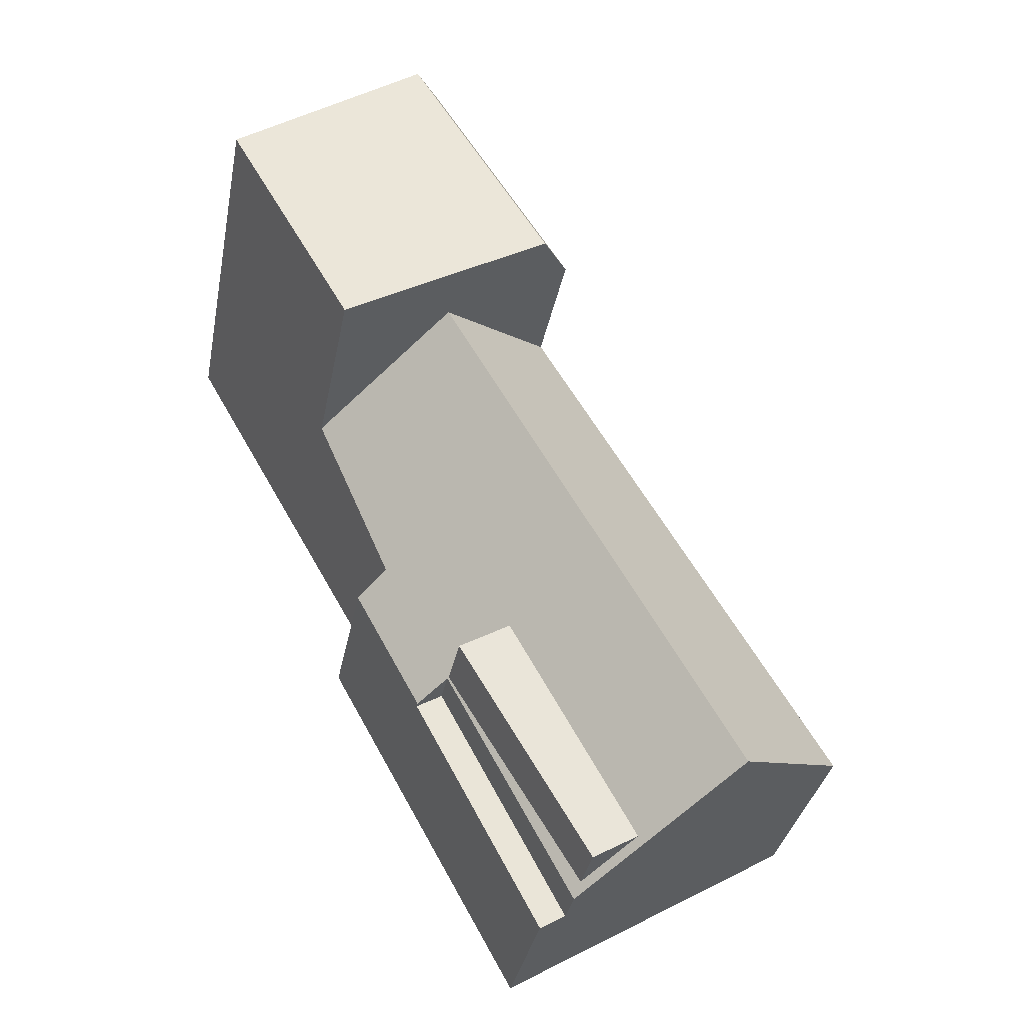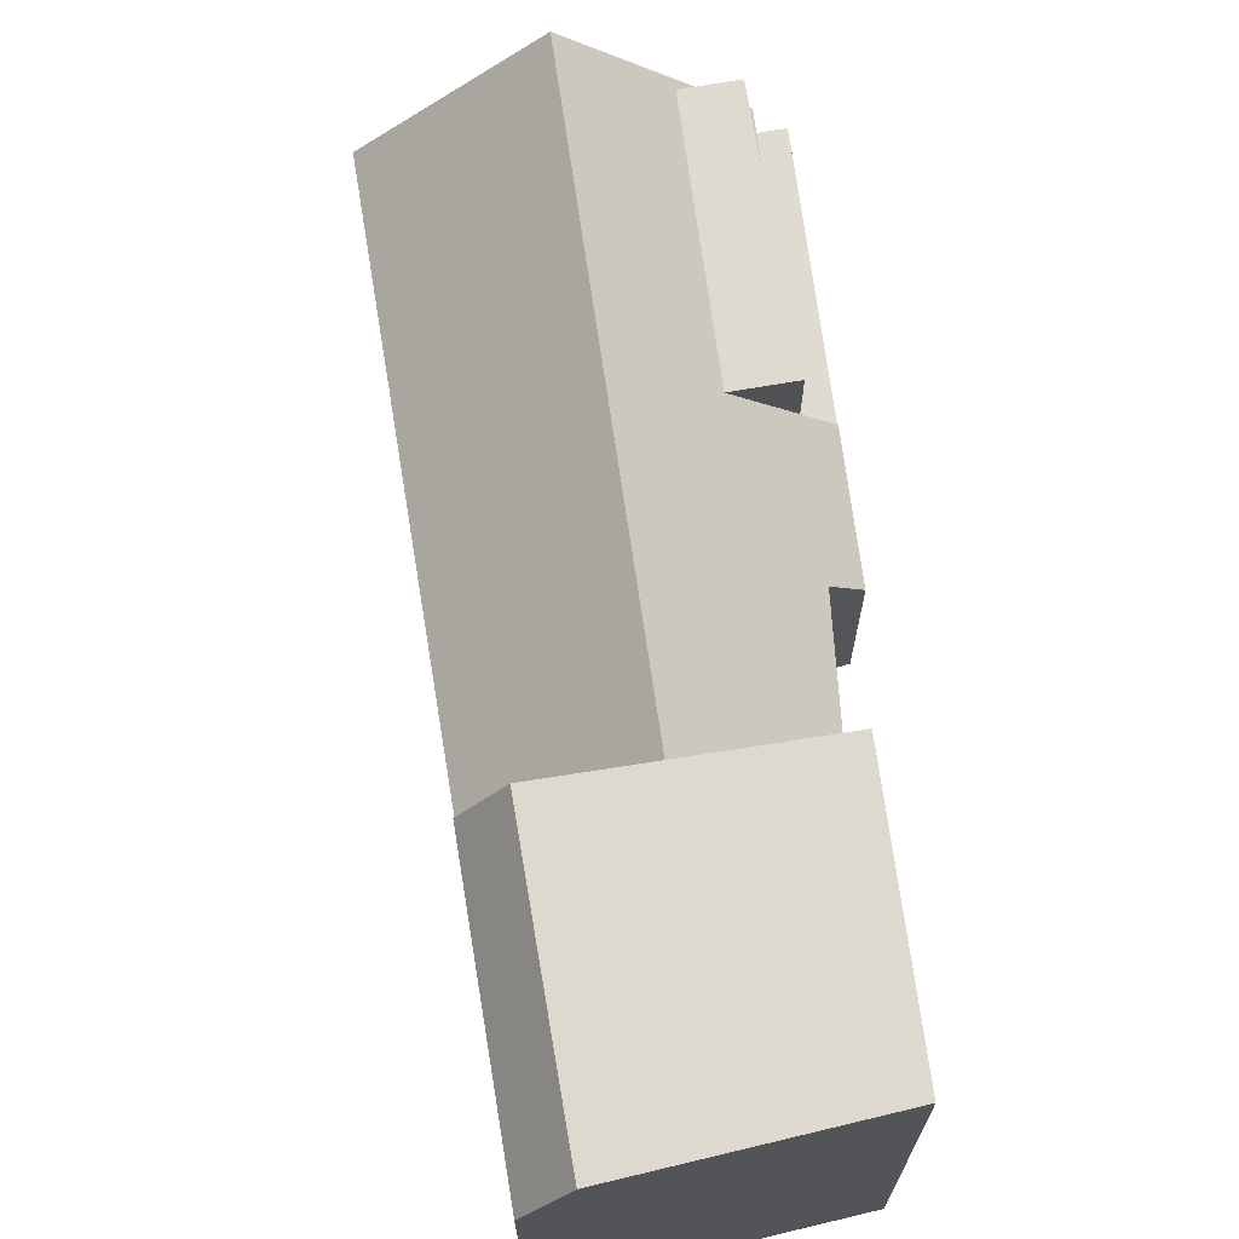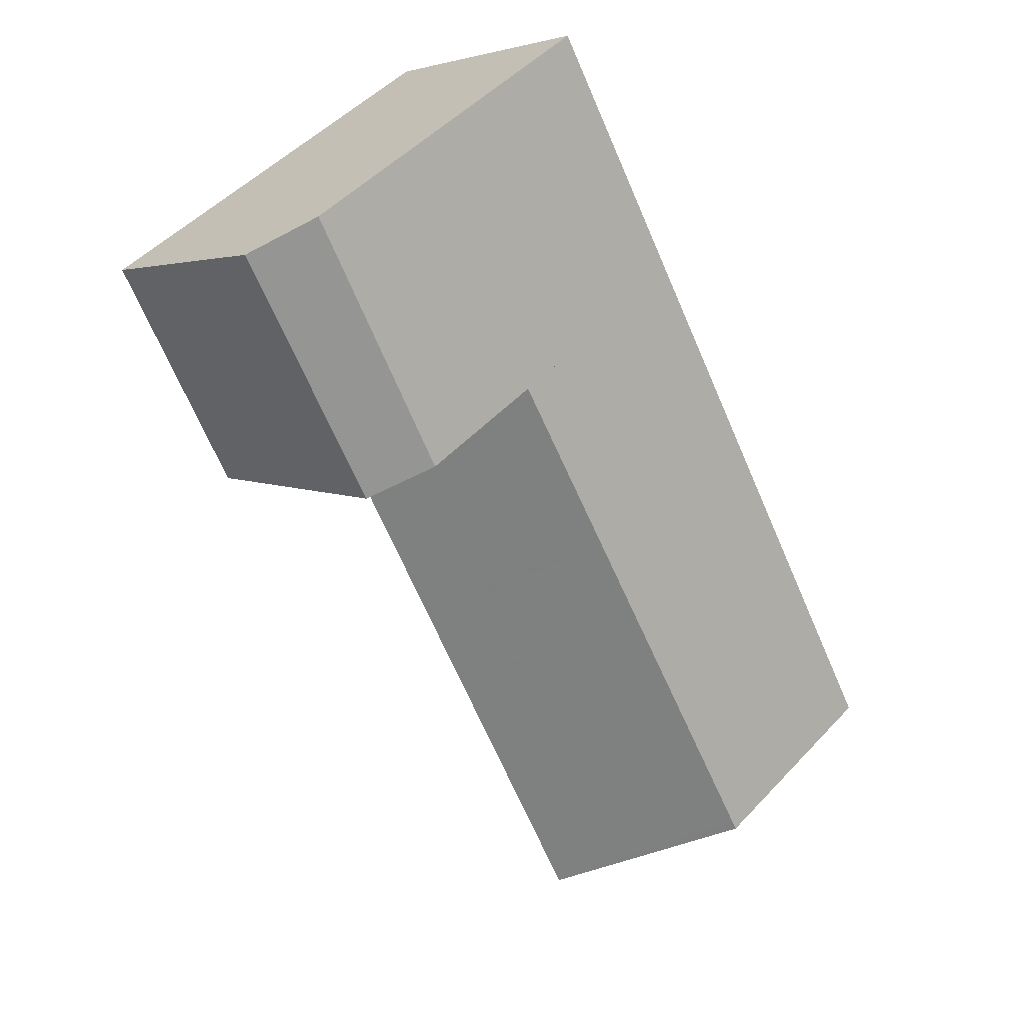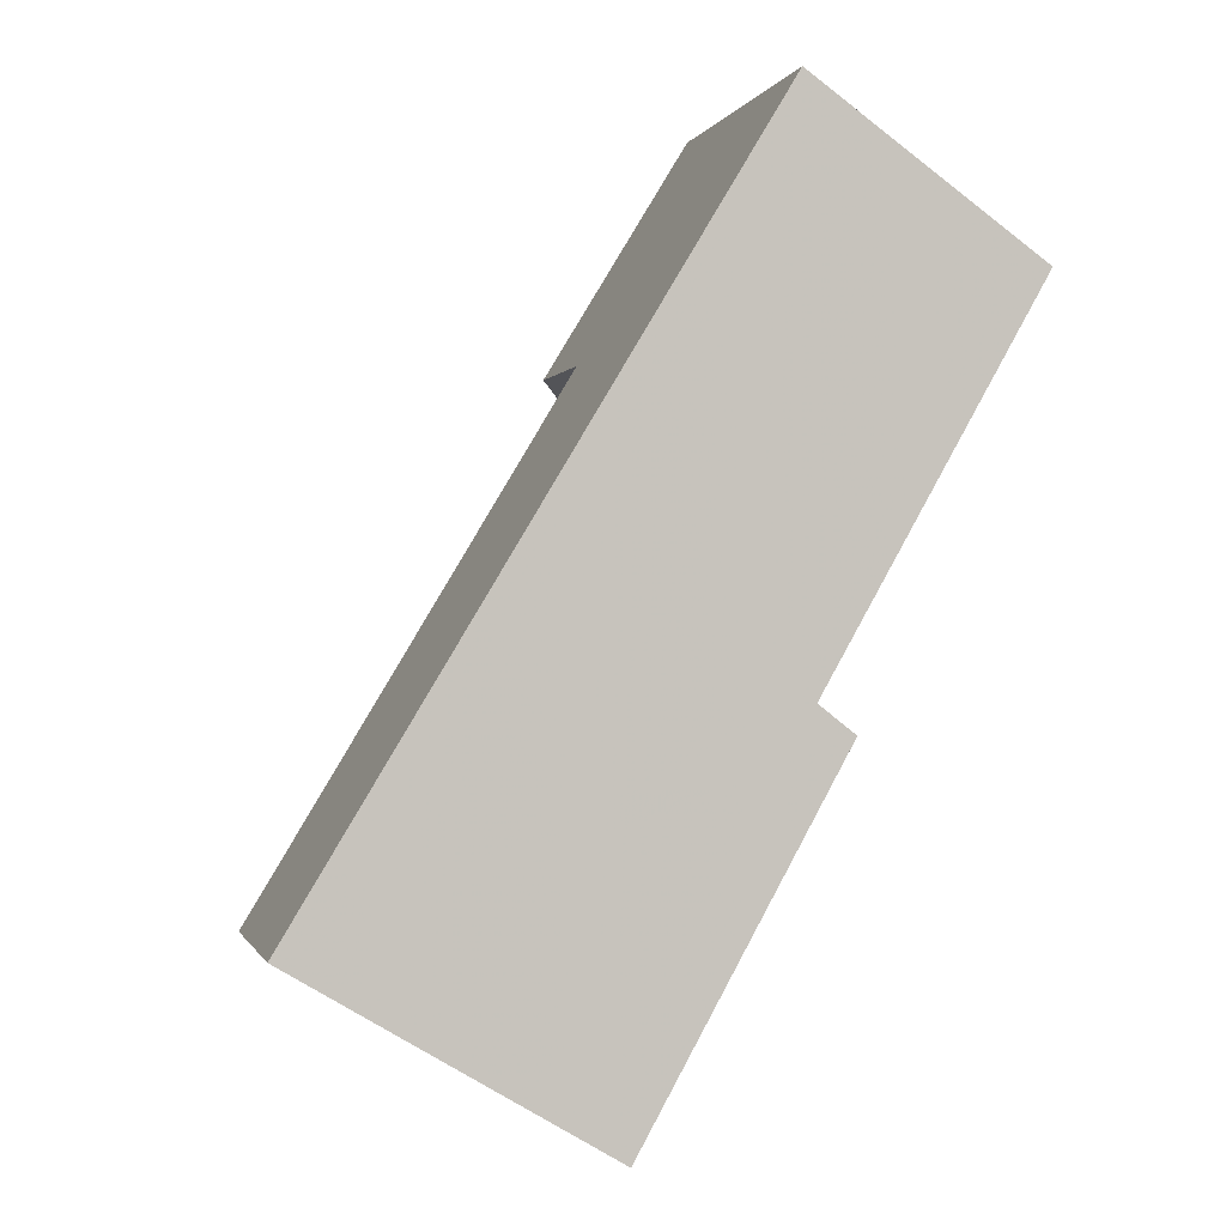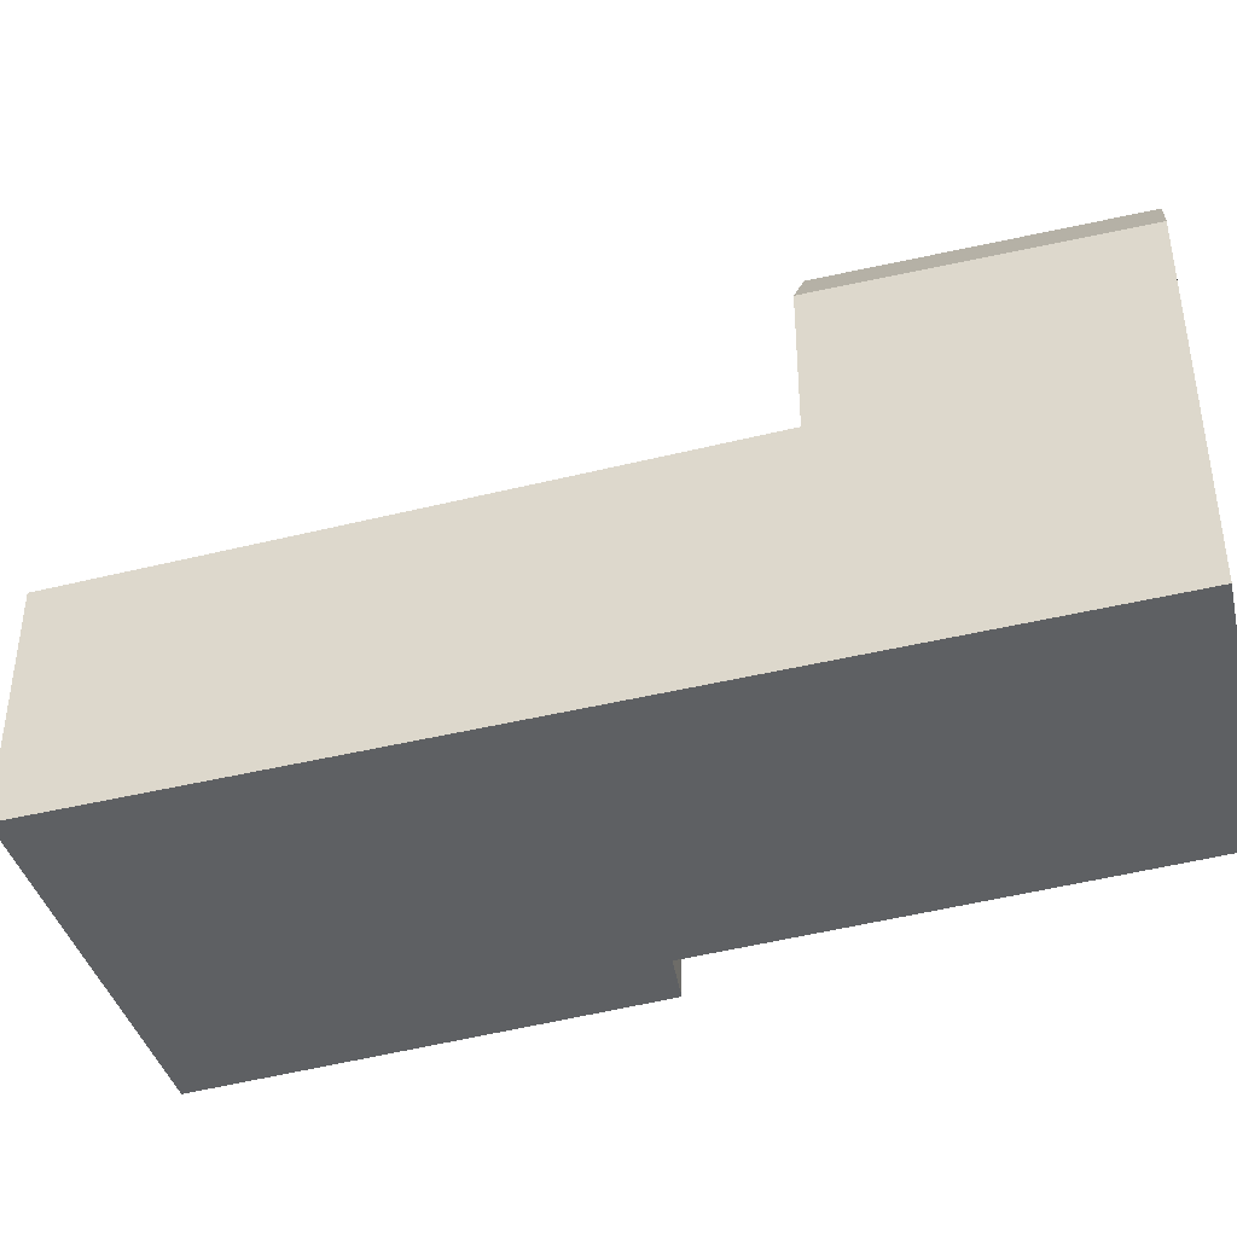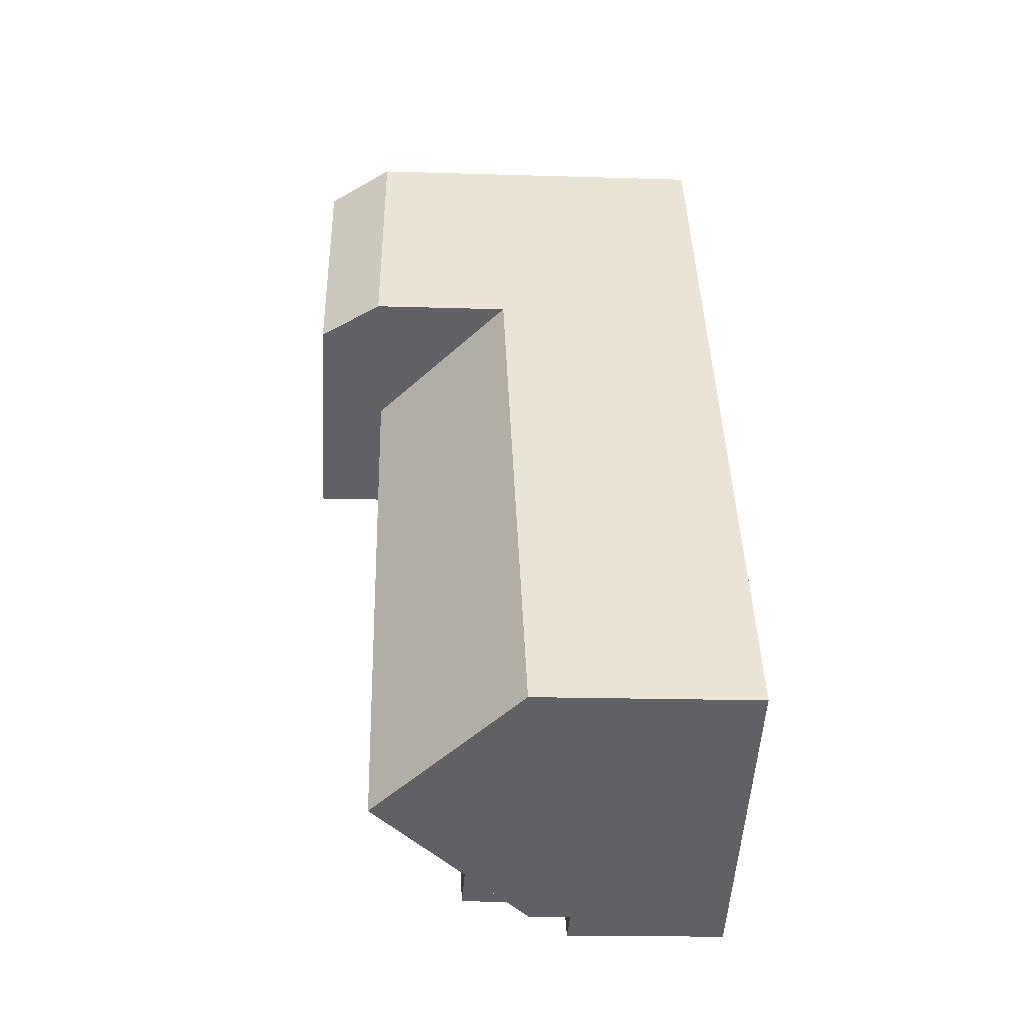
<metadata>
{"format":"obj","ext":"obj","renderer":"f3d","projection":"perspective","resolution":1024,"background":"white","views":[{"elev":-34.3,"azim":-10.7,"up":"+Y"},{"elev":70.3,"azim":-158.1,"up":"+Z"},{"elev":49.6,"azim":41.0,"up":"+Y"},{"elev":-0.3,"azim":165.8,"up":"+Y"},{"elev":-42.5,"azim":137.6,"up":"+Z"},{"elev":-17.4,"azim":86.4,"up":"+Y"}]}
</metadata>
<code>
v -539.7 -1586 4.665
v -550.3 -1582 3.684
v -549.5 -1582 4.66
v -554.1 -1574 8.946
v -546 -1590 3.386
v -549.2 -1570 7.567
v -542.6 -1588 7.703
v -542.6 -1588 7.703
v -553 -1573 8.938
v -546.2 -1575 4.769
v -550.6 -1571 8.92
v -548.9 -1577 7.605
v -545.5 -1589 4.249
v -551.4 -1578 4.662
v -548.8 -1585 3.652
v -550 -1571 8.915
v -550.3 -1578 9.034
v -547.7 -1576 9.02
v -551.4 -1578 9.04
v -540.4 -1586 5.491
v -544.3 -1589 5.645
v -544.4 -1589 5.645
v -550.5 -1578 5.686
v -546.9 -1576 5.543
v -547.1 -1584 5.664
v -551.4 -1578 5.721
v -546.2 -1575 5.513
v -545.5 -1589 3.36
v -548.8 -1585 3.534
v -550 -1571 8.915
v -546.9 -1576 9.016
v -546.2 -1575 7.713
v -549.3 -1570 7.753
v -546.3 -1575 5.518
v -546.3 -1575 7.898
v -539.8 -1586 4.776
v -546.3 -1575 4.881
v -545.5 -1589 4.249
v -549.7 -1582 4.344
v -548.3 -1584 4.311
v -548.3 -1584 3.508
v -545.5 -1589 3.36
v -545.4 -1589 4.486
v -540.6 -1586 5.492
v -542.7 -1587 7.702
v -542.7 -1587 7.702
v -544.4 -1589 5.645
v -544.4 -1589 5.645
v -545.6 -1589 3.366
v -545.6 -1589 4.251
v -539.9 -1586 4.778
v -545.6 -1589 4.251
v -545.6 -1589 3.366
v -539.8 -1586 4.667
v -545.4 -1589 5.684
v -546.1 -1590 3.391
v -549.2 -1570 7.57
v -549.3 -1570 7.755
v -549.9 -1571 8.917
v -553 -1573 8.939
v -550.6 -1571 8.922
v -554 -1574 8.947
v -549.9 -1571 8.917
v -546.3 -1575 7.898
v -546.2 -1575 7.713
v -546.9 -1576 9.016
v -547.7 -1576 9.02
v -550.3 -1578 9.034
v -546.9 -1576 5.543
v -548.9 -1577 7.605
v -548.9 -1577 7.605
v -550.5 -1578 5.686
v -551.4 -1578 9.04
v -546.9 -1576 9.016
v -546.3 -1575 4.881
v -551.4 -1578 4.662
v -546.2 -1575 4.769
v -543.2 -1588 6.924
v -543.3 -1588 6.926
v -552 -1572 8.933
v -552.1 -1572 8.931
v -549.4 -1577 9.029
v -549.4 -1577 9.029
v -549.4 -1577 7.062
v -549.4 -1577 7.062
v -549.4 -1577 8.083
v -544.8 -1579 5.526
v -546.9 -1580 7.637
v -549.6 -1582 4.342
v -550.2 -1582 3.682
v -546.9 -1580 7.637
v -547.4 -1581 7.017
v -544.2 -1579 4.847
v -548.5 -1581 5.673
v -544.1 -1579 4.735
v -549.9 -1583 3.675
v -549.3 -1582 4.335
v -546.7 -1581 7.64
v -547.2 -1581 7.013
v -546.7 -1581 7.64
v -544.7 -1579 5.525
v -544.1 -1579 4.846
v -548.3 -1582 5.671
v -544 -1579 4.734
v -549 -1584 3.656
v -548.5 -1584 4.317
v -545.8 -1582 7.653
v -546.4 -1582 6.994
v -545.8 -1582 7.653
v -543.9 -1581 5.518
v -543.2 -1580 4.832
v -547.4 -1583 5.666
v -543.1 -1580 4.721
v -548.3 -1584 4.311
v -548.8 -1585 3.652
v -545.4 -1583 7.659
v -545.4 -1583 7.659
v -546 -1583 6.986
v -547.1 -1584 5.664
v -542.7 -1581 4.824
v -543.4 -1581 5.514
v -547.1 -1584 5.664
v -542.6 -1581 4.712
v -548.3 -1584 3.508
v -548.8 -1585 3.534
v -548.2 -1584 4.343
v -548.2 -1584 5.708
v -548.3 -1584 3.508
v -548.3 -1584 4.311
v -548.2 -1584 5.708
v -548.5 -1584 4.33
v -548.2 -1584 4.343
v -549.7 -1582 4.27
v -549.4 -1583 4.286
v -548.7 -1584 4.321
v -545.4 -1589 5.684
v -545.4 -1589 4.486
v -545.3 -1589 4.492
v -545.4 -1589 4.486
v -545.4 -1589 5.684
v -548.2 -1584 4.343
v -548.2 -1584 5.708
v -549.8 -1582 4.265
v -539.8 -1586 4.776
v -539.7 -1586 4.665
v -539.7 -1586 0
v -539.8 -1586 0
v -549.8 -1582 4.265
v -550.3 -1582 3.684
v -550.3 -1582 0
v -549.8 -1582 0
v -551.4 -1578 4.662
v -549.5 -1582 4.66
v -549.5 -1582 0
v -551.4 -1578 8.882e-16
v -553 -1573 8.938
v -554.1 -1574 8.946
v -554.1 -1574 0
v -553 -1573 1.776e-15
v -546.1 -1590 3.391
v -546 -1590 3.386
v -546 -1590 0
v -546.1 -1590 0
v -549.2 -1570 7.57
v -549.2 -1570 7.567
v -549.2 -1570 0
v -549.2 -1570 8.882e-16
v -543.2 -1588 6.924
v -542.6 -1588 7.703
v -542.6 -1588 0
v -543.2 -1588 0
v -552.1 -1572 8.931
v -553 -1573 8.938
v -553 -1573 1.776e-15
v -552.1 -1572 0
v -550 -1571 8.915
v -550.6 -1571 8.92
v -550.6 -1571 0
v -550 -1571 0
v -549.3 -1570 7.753
v -550 -1571 8.915
v -550 -1571 0
v -549.3 -1570 0
v -542.6 -1588 7.703
v -540.4 -1586 5.491
v -540.4 -1586 0
v -542.6 -1588 0
v -545.3 -1589 4.492
v -544.3 -1589 5.645
v -544.3 -1589 0
v -545.3 -1589 8.882e-16
v -549.2 -1570 7.567
v -549.3 -1570 7.753
v -549.3 -1570 0
v -549.2 -1570 0
v -540.4 -1586 5.491
v -539.8 -1586 4.776
v -539.8 -1586 0
v -540.4 -1586 0
v -549.5 -1582 4.66
v -549.7 -1582 4.344
v -549.7 -1582 0
v -549.5 -1582 0
v -546 -1590 3.386
v -545.5 -1589 3.36
v -545.5 -1589 4.441e-16
v -546 -1590 0
v -539.7 -1586 4.665
v -539.8 -1586 4.667
v -539.8 -1586 0
v -539.7 -1586 0
v -548.8 -1585 3.534
v -546.1 -1590 3.391
v -546.1 -1590 0
v -548.8 -1585 0
v -546.2 -1575 7.713
v -549.2 -1570 7.57
v -549.2 -1570 8.882e-16
v -546.2 -1575 0
v -554.1 -1574 8.946
v -554 -1574 8.947
v -554 -1574 0
v -554.1 -1574 0
v -554 -1574 8.947
v -551.4 -1578 9.04
v -551.4 -1578 0
v -554 -1574 0
v -544.1 -1579 4.735
v -546.2 -1575 4.769
v -546.2 -1575 0
v -544.1 -1579 0
v -544.3 -1589 5.645
v -543.2 -1588 6.924
v -543.2 -1588 0
v -544.3 -1589 0
v -550.6 -1571 8.92
v -552.1 -1572 8.931
v -552.1 -1572 0
v -550.6 -1571 0
v -550.3 -1582 3.684
v -550.2 -1582 3.682
v -550.2 -1582 0
v -550.3 -1582 0
v -544 -1579 4.734
v -544.1 -1579 4.735
v -544.1 -1579 0
v -544 -1579 8.882e-16
v -550.2 -1582 3.682
v -549.9 -1583 3.675
v -549.9 -1583 -4.441e-16
v -550.2 -1582 0
v -543.1 -1580 4.721
v -544 -1579 4.734
v -544 -1579 8.882e-16
v -543.1 -1580 0
v -549.9 -1583 3.675
v -549 -1584 3.656
v -549 -1584 -4.441e-16
v -549.9 -1583 -4.441e-16
v -542.6 -1581 4.712
v -543.1 -1580 4.721
v -543.1 -1580 0
v -542.6 -1581 0
v -549 -1584 3.656
v -548.8 -1585 3.652
v -548.8 -1585 0
v -549 -1584 -4.441e-16
v -539.8 -1586 4.667
v -542.6 -1581 4.712
v -542.6 -1581 0
v -539.8 -1586 0
v -545.5 -1589 4.249
v -545.3 -1589 4.492
v -545.3 -1589 8.882e-16
v -545.5 -1589 0
v -549.7 -1582 4.344
v -549.8 -1582 4.265
v -549.8 -1582 0
v -549.7 -1582 0
v -549.2 -1570 0
v -539.7 -1586 0
v -546 -1590 0
v -550.3 -1582 0
v -549.5 -1582 0
v -554.1 -1574 0
f 80 61 67 82
f 73 62 60 68
f 67 61 63 74
f 86 12 18 83
f 85 12 86
f 35 31 18 12 24 34
f 26 14 23
f 34 24 37
f 34 27 32 35
f 37 10 27 34
f 133 90 2 143
f 40 15 29 41
f 58 33 6 57
f 44 20 7 45
f 79 46 8 78
f 49 28 13 50
f 51 36 20 44
f 138 38 52 137
f 59 16 33 58
f 54 1 36 51
f 53 42 5 56
f 81 11 61 80
f 62 4 9 60
f 61 11 30 63
f 64 58 57 65
f 66 59 58 64
f 88 70 69 87
f 92 84 71 91
f 87 69 75 93
f 89 39 3 76 72 94
f 93 75 77 95
f 78 21 47 79
f 80 60 9 81
f 82 68 60 80
f 83 17 86
f 86 17 19 26 23 85
f 94 72 84 92
f 116 107 110 121
f 115 105 106 114
f 118 108 109 117
f 121 110 111 120
f 132 114 106 131
f 120 111 113 123
f 122 112 108 118
f 134 96 90 133
f 99 92 91 100
f 101 87 93 102
f 97 89 94 103
f 102 93 95 104
f 103 94 92 99
f 98 88 87 101
f 135 106 105 96 134
f 108 99 100 109
f 110 101 102 111
f 131 106 135
f 111 102 104 113
f 112 103 99 108
f 126 43 55 127
f 107 98 101 110
f 117 46 79 118
f 120 51 44 121
f 137 52 114 132
f 123 54 51 120
f 118 79 47 122
f 124 53 56 125
f 121 44 45 116
f 128 49 50 129
f 131 112 122 132
f 133 89 97 134
f 134 97 135
f 135 97 103 112 131
f 137 47 21 138
f 139 22 140
f 141 25 142
f 143 39 89 133
f 130 119 48 136
f 145 146 147 144
f 149 150 151 148
f 153 154 155 152
f 157 158 159 156
f 161 162 163 160
f 165 166 167 164
f 169 170 171 168
f 173 174 175 172
f 177 178 179 176
f 181 182 183 180
f 185 186 187 184
f 189 190 191 188
f 193 194 195 192
f 197 198 199 196
f 201 202 203 200
f 205 206 207 204
f 209 210 211 208
f 213 214 215 212
f 217 218 219 216
f 221 222 223 220
f 225 226 227 224
f 229 230 231 228
f 233 234 235 232
f 237 238 239 236
f 241 242 243 240
f 245 246 247 244
f 249 250 251 248
f 253 254 255 252
f 257 258 259 256
f 261 262 263 260
f 265 266 267 264
f 269 270 271 268
f 273 274 275 272
f 277 278 279 276
f 281 282 283 284 285 280

</code>
